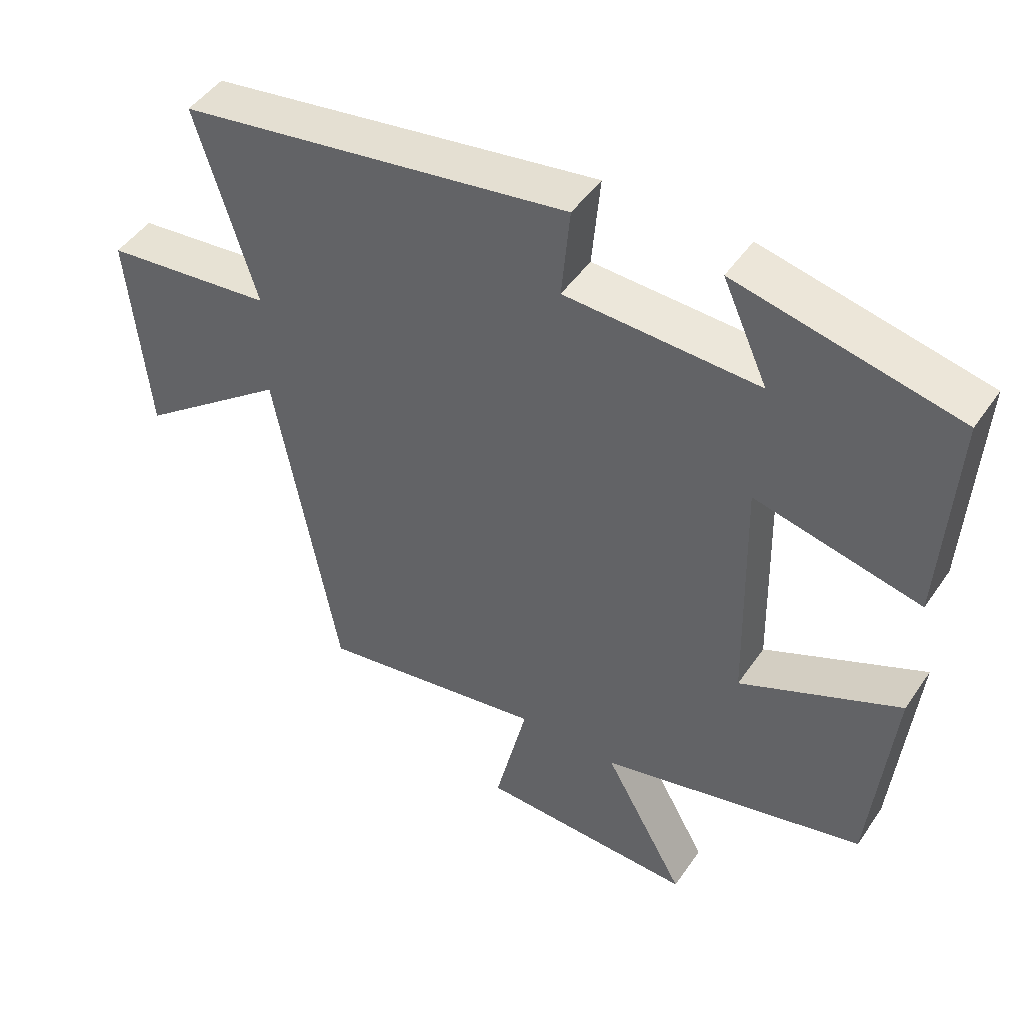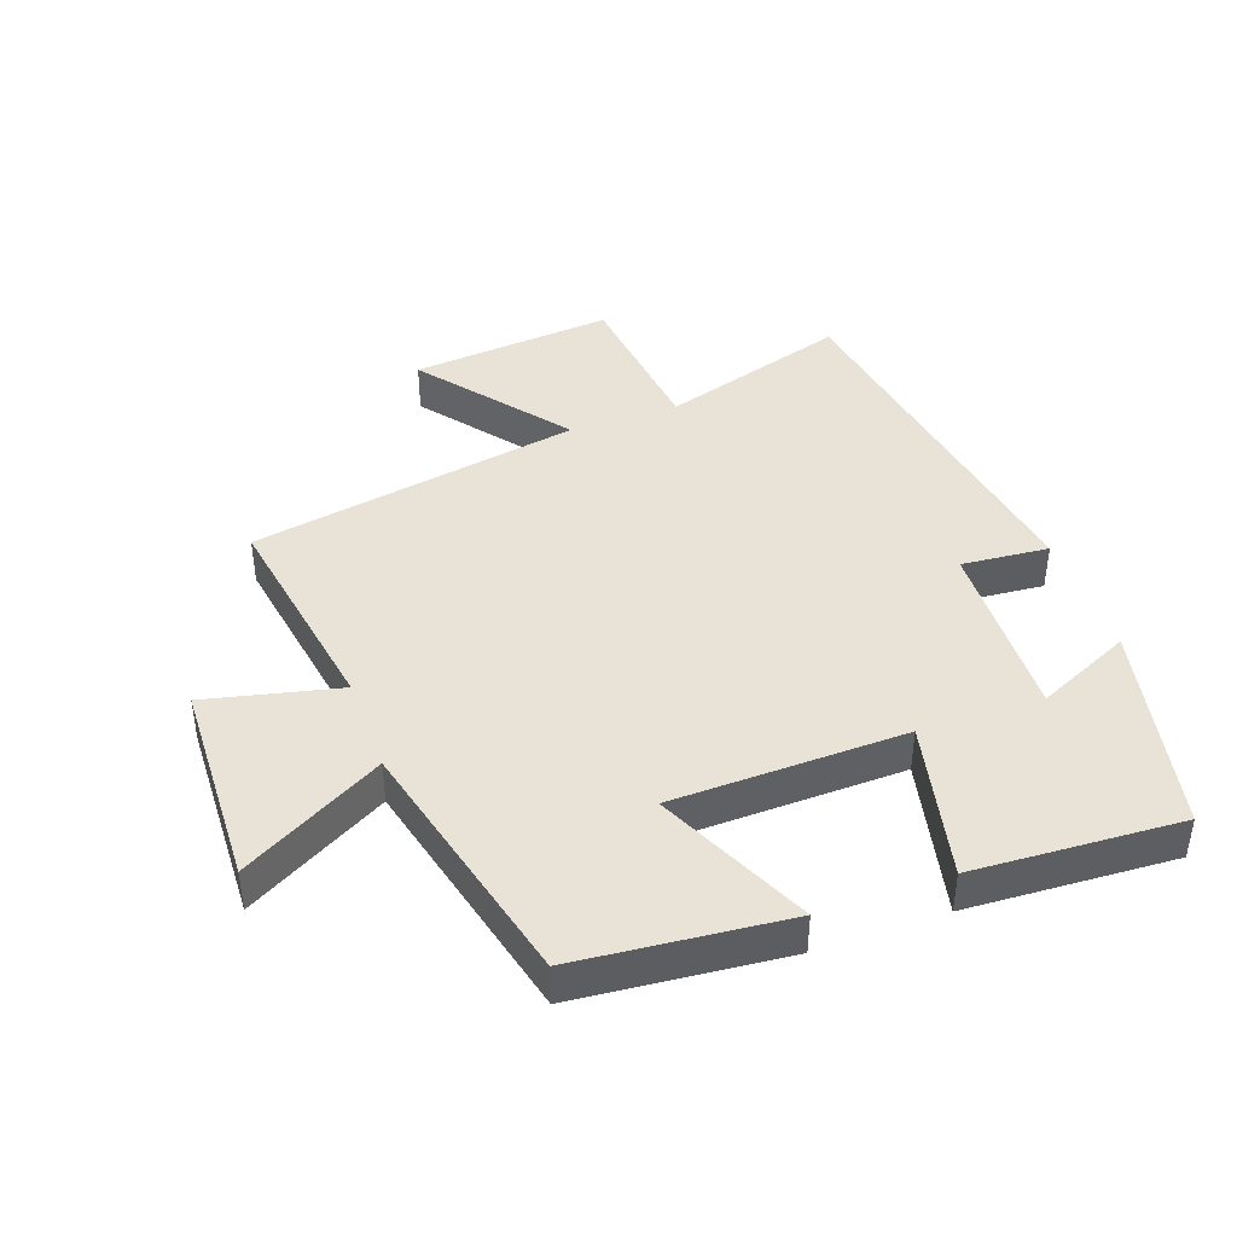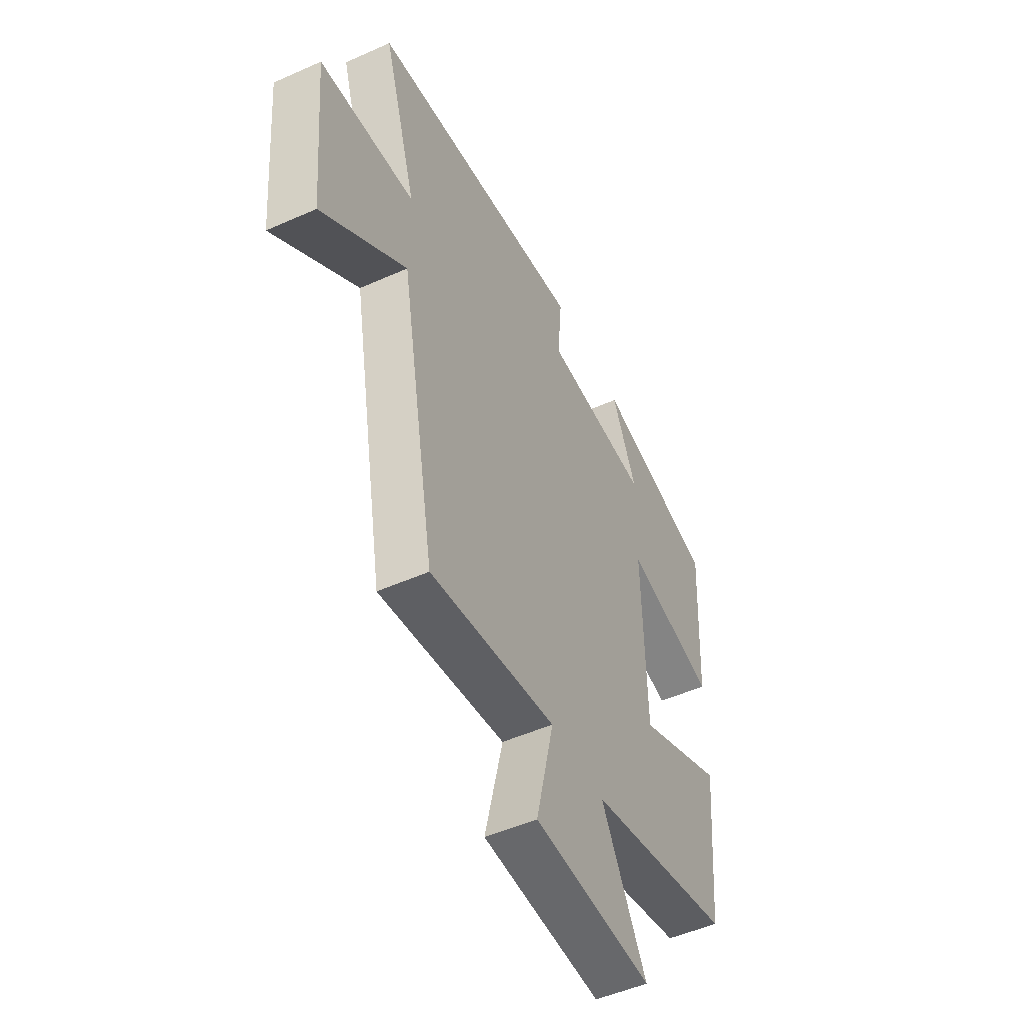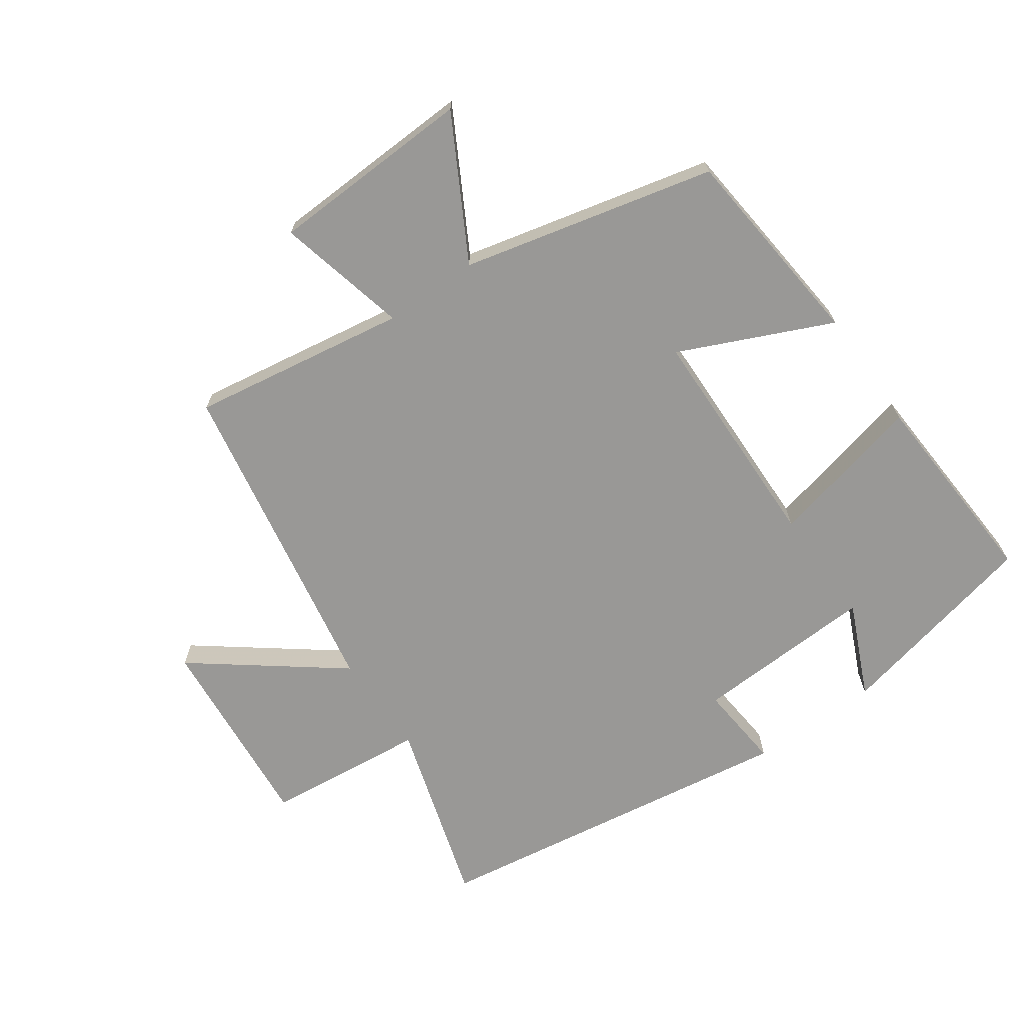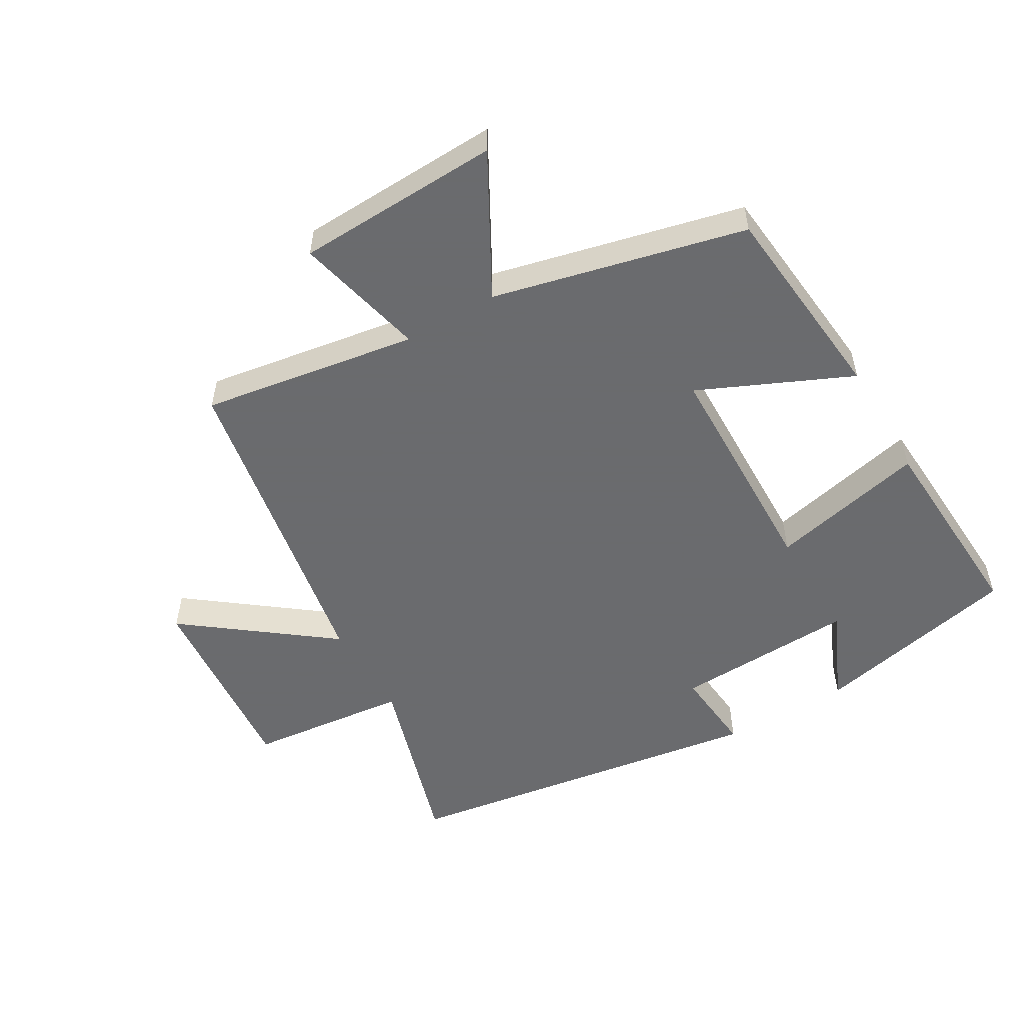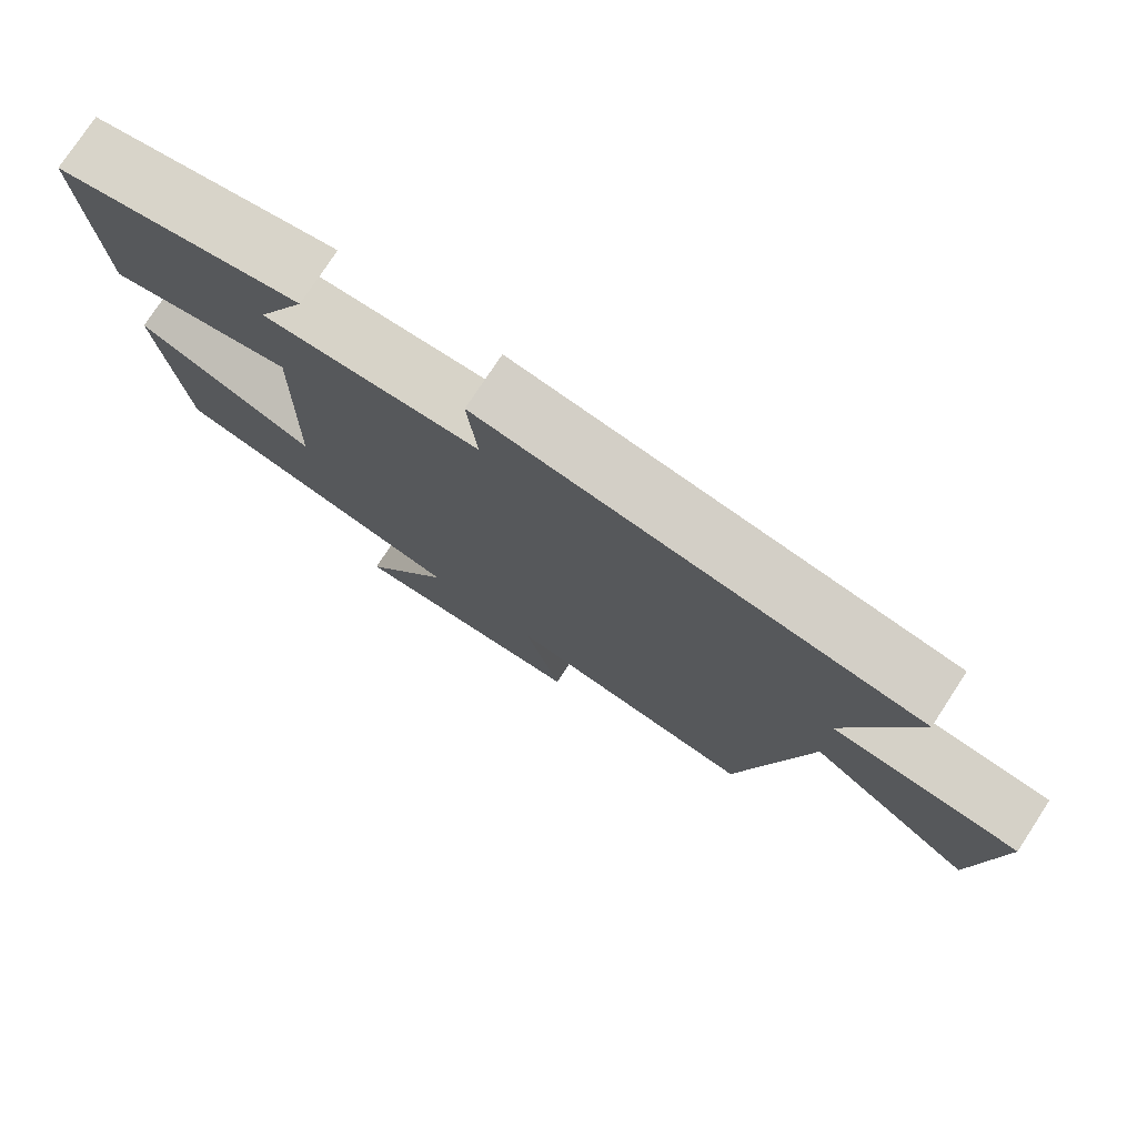
<metadata>
{"format":"obj","ext":"obj","renderer":"f3d","projection":"perspective","resolution":1024,"background":"white","views":[{"elev":47.0,"azim":-147.4,"up":"+Z"},{"elev":41.9,"azim":-109.9,"up":"+Y"},{"elev":-50.5,"azim":116.0,"up":"+Z"},{"elev":-68.6,"azim":-144.7,"up":"+Y"},{"elev":-53.3,"azim":-149.6,"up":"+Y"},{"elev":77.0,"azim":33.3,"up":"+Z"}]}
</metadata>
<code>
v 0.408 0.07 -0.554
v 0.072 0.07 -0.5
v 0.12 0.07 -0.704
v -0.198 0.07 -0.716
v -0.078 0.07 -0.5
v -0.469 0.07 -0.406
v -0.5 0.07 -0.086
v -0.265 0.07 -0.192
v -0.257 0.07 0.166
v -0.5 0.07 0.11
v -0.518 0.07 0.428
v -0.194 0.07 0.5
v -0.26 0.07 0.354
v 0.024 0.07 0.366
v 0.012 0.07 0.5
v 0.588 0.07 0.412
v 0.5 0.07 0.123
v 0.751 0.07 0.096
v 0.723 0.07 -0.216
v 0.5 0.07 -0.045
v 0.408 0 -0.554
v 0.072 0 -0.5
v 0.12 0 -0.704
v -0.198 0 -0.716
v -0.078 0 -0.5
v -0.469 0 -0.406
v -0.5 0 -0.086
v -0.265 0 -0.192
v -0.257 0 0.166
v -0.5 0 0.11
v -0.518 0 0.428
v -0.194 0 0.5
v -0.26 0 0.354
v 0.024 0 0.366
v 0.012 0 0.5
v 0.588 0 0.412
v 0.5 0 0.123
v 0.751 0 0.096
v 0.723 0 -0.216
v 0.5 0 -0.045
f 17 18 19 20
f 17 20 1 2
f 14 15 16 17
f 13 14 17 2
f 10 11 12 13
f 9 10 13
f 9 13 2 3
f 8 9 3
f 5 6 7 8
f 5 8 3
f 3 4 5
f 40 39 38 37
f 22 21 40 37
f 37 36 35 34
f 22 37 34 33
f 33 32 31 30
f 33 30 29
f 23 22 33 29
f 23 29 28
f 28 27 26 25
f 23 28 25
f 25 24 23
f 1 21 22 2
f 2 22 23 3
f 3 23 24 4
f 4 24 25 5
f 5 25 26 6
f 6 26 27 7
f 7 27 28 8
f 8 28 29 9
f 9 29 30 10
f 10 30 31 11
f 11 31 32 12
f 12 32 33 13
f 13 33 34 14
f 14 34 35 15
f 15 35 36 16
f 16 36 37 17
f 17 37 38 18
f 18 38 39 19
f 19 39 40 20
f 20 40 21 1

</code>
